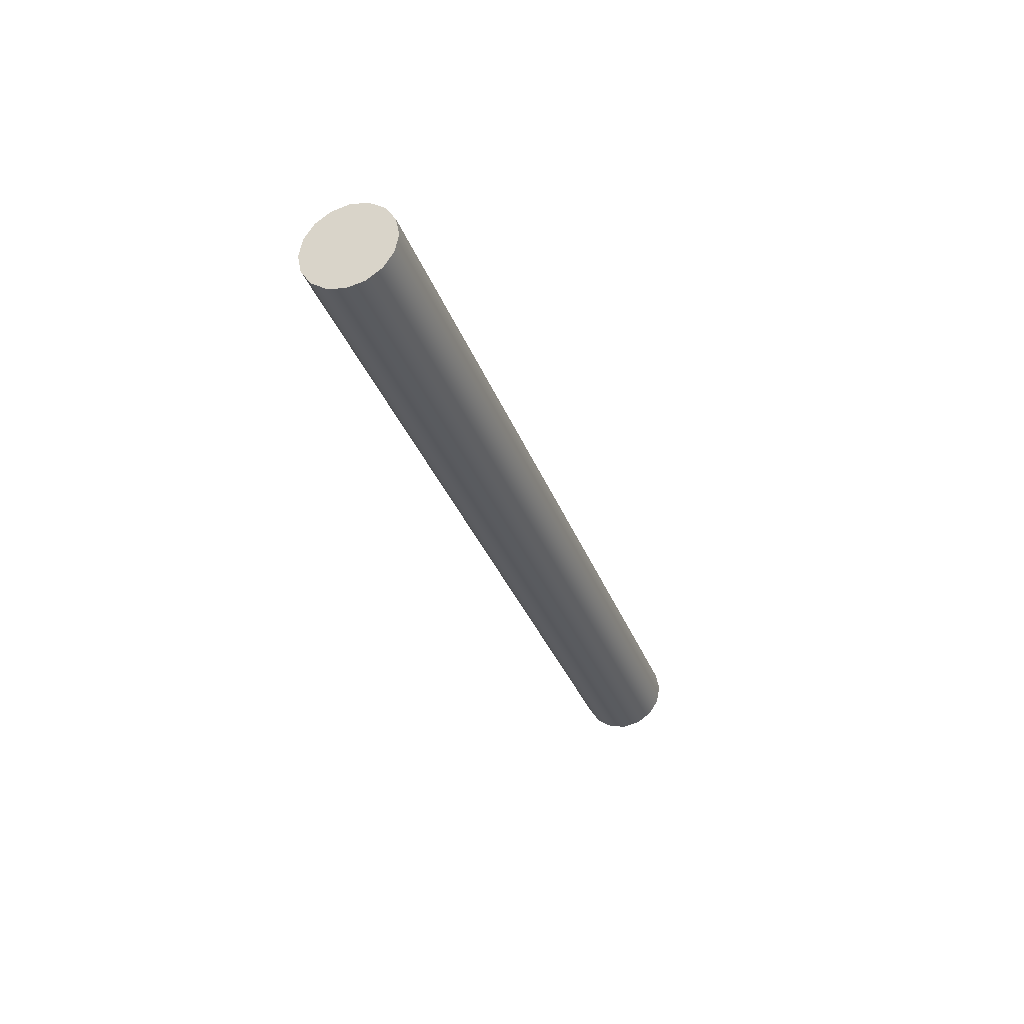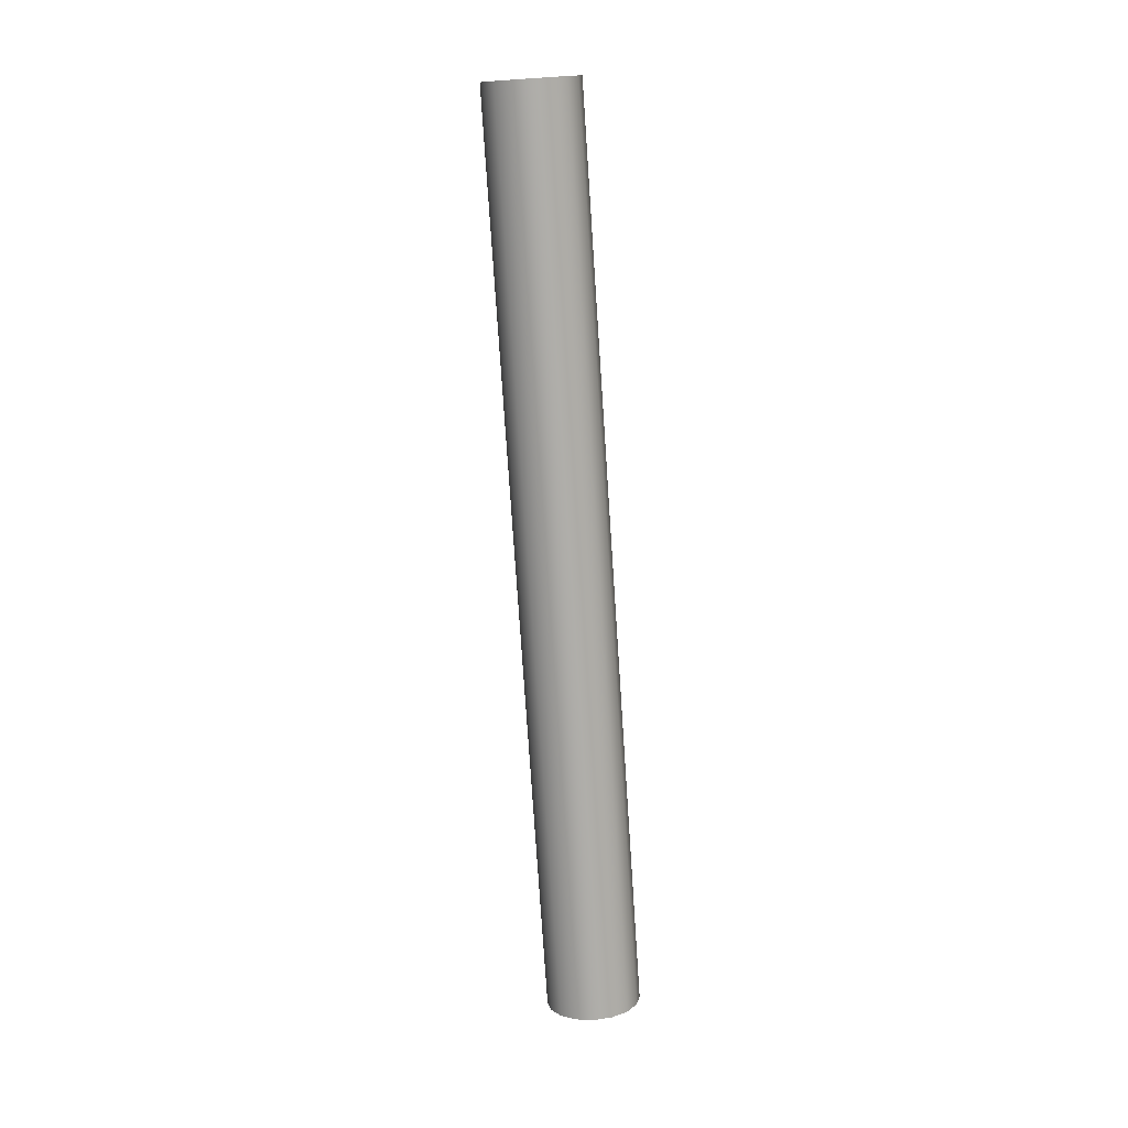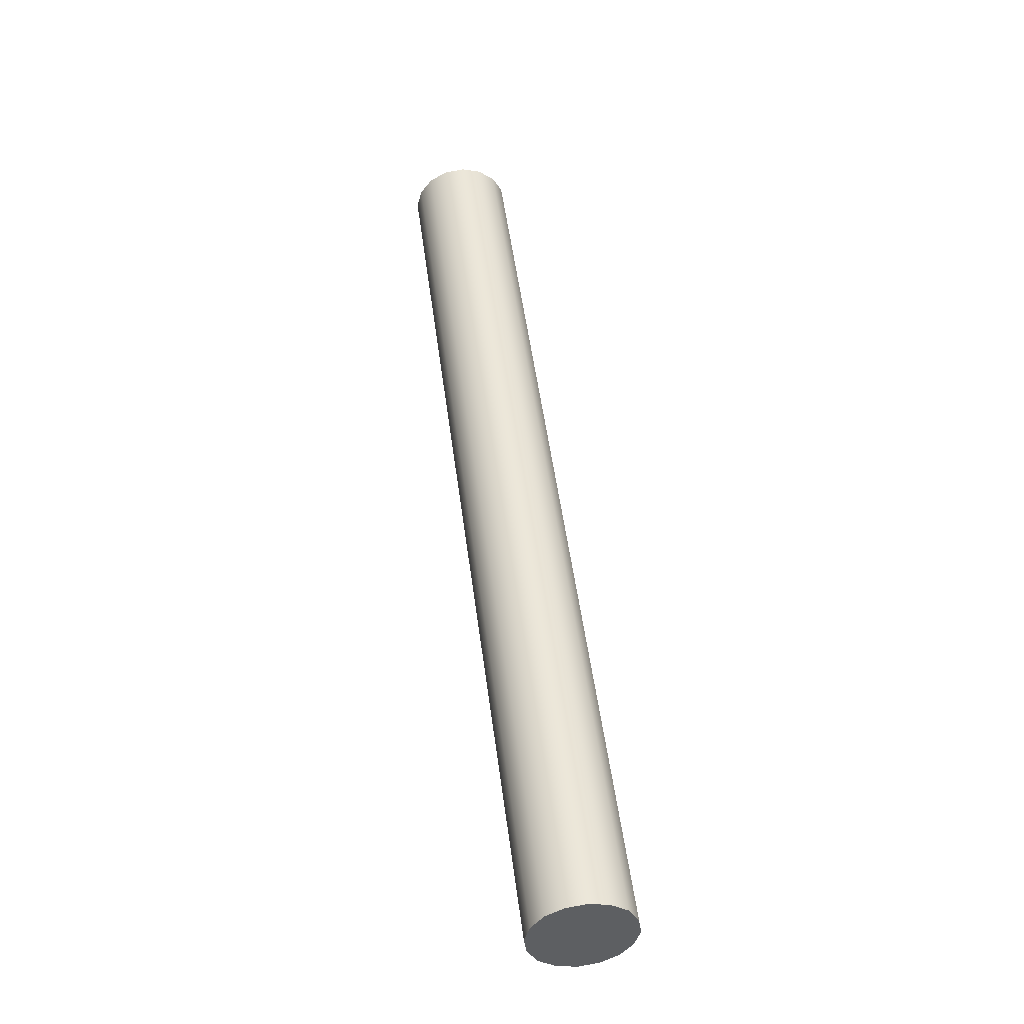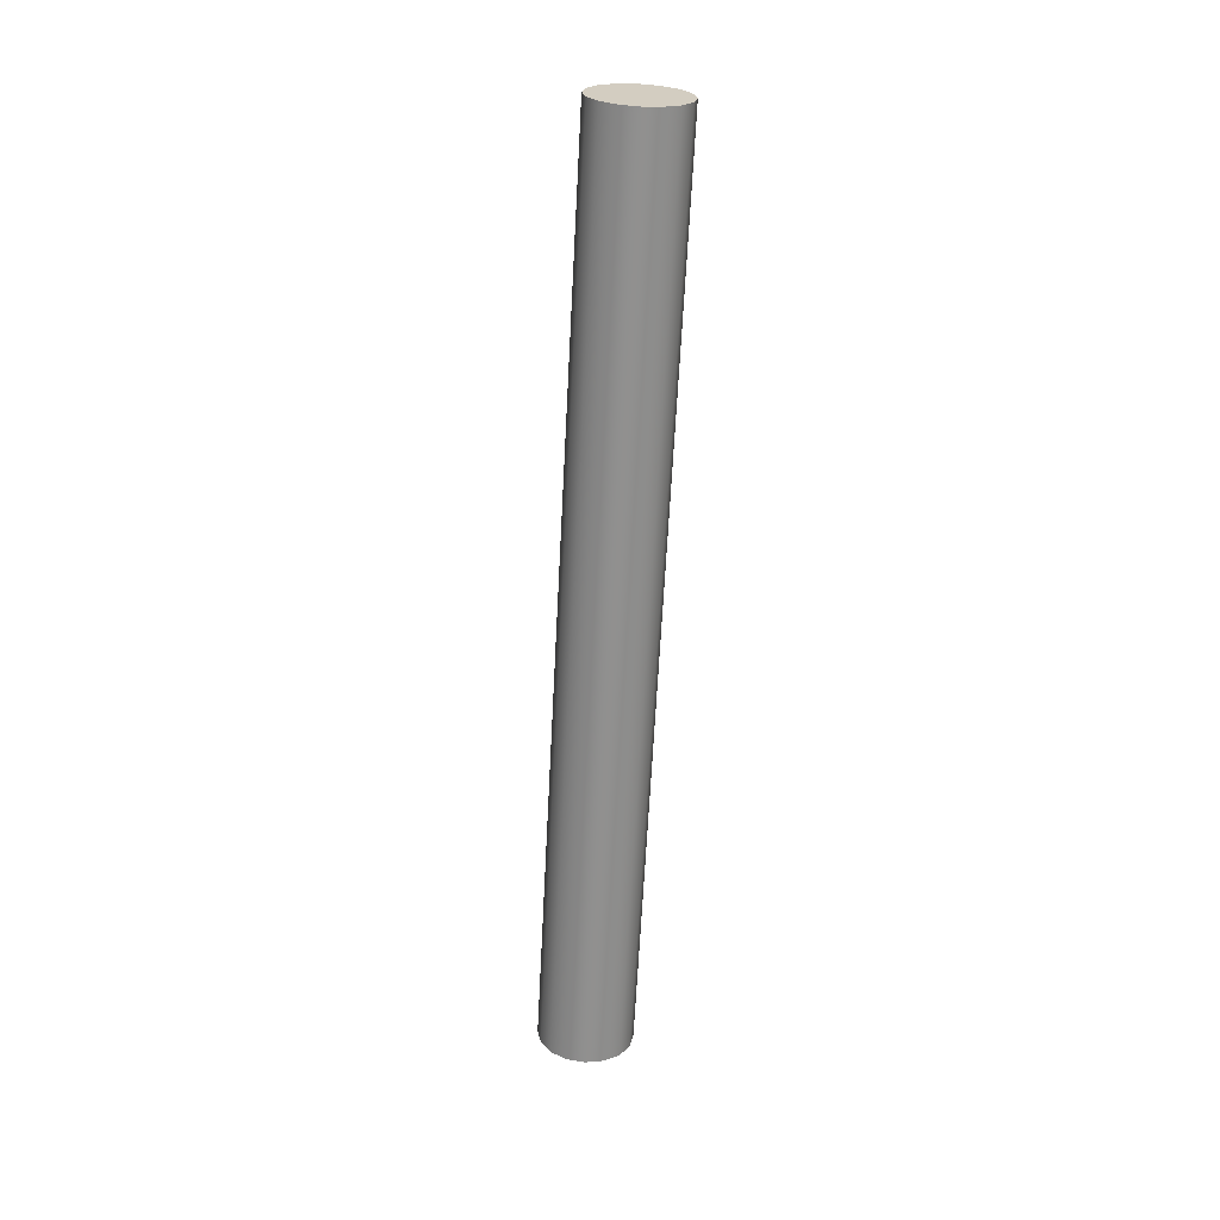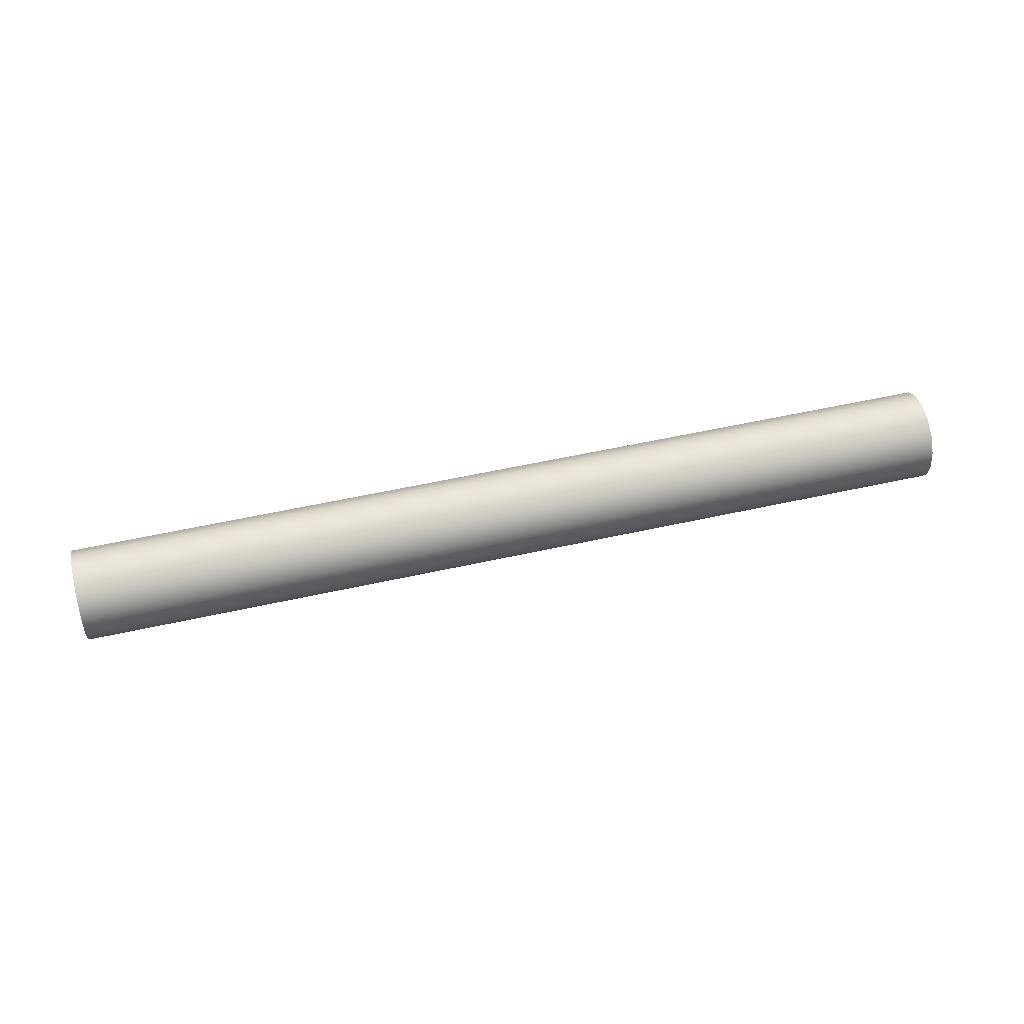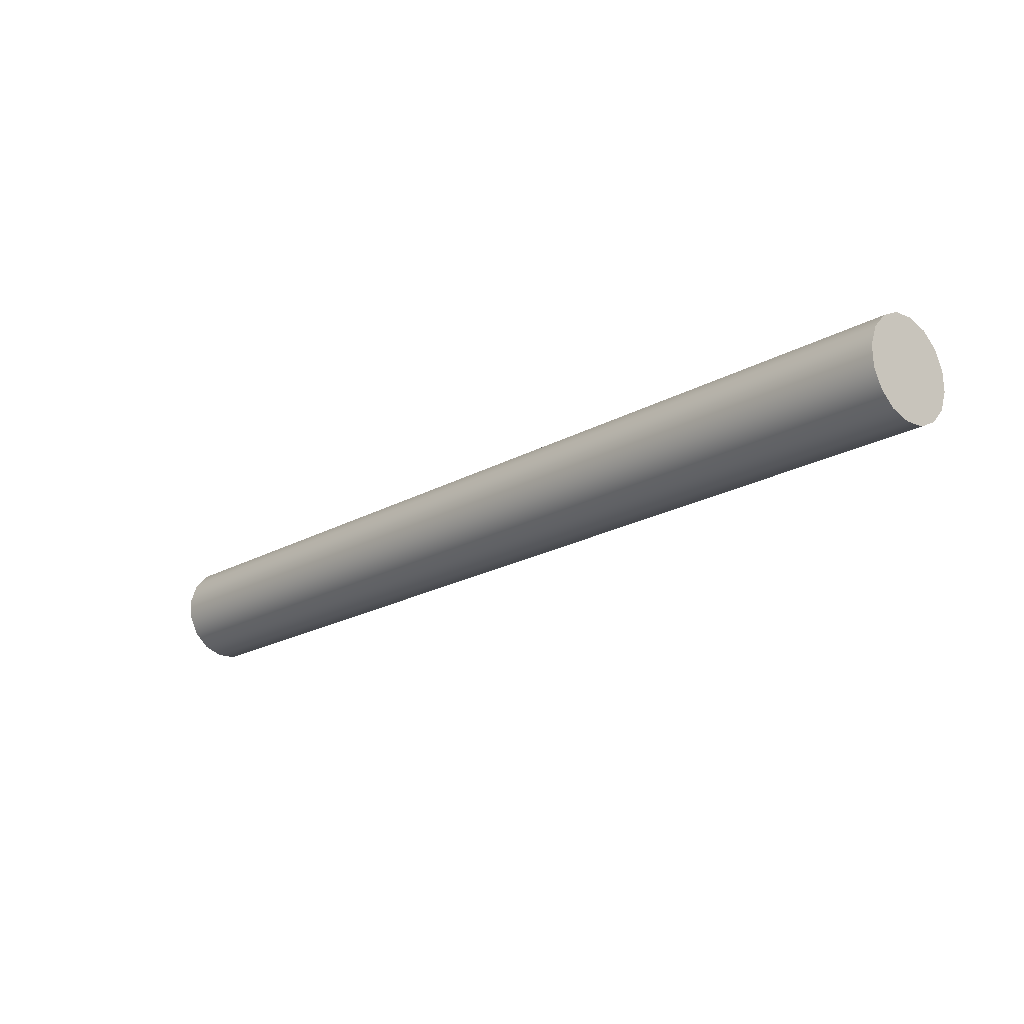
<metadata>
{"format":"obj","ext":"obj","renderer":"f3d","projection":"perspective","resolution":1024,"background":"white","views":[{"elev":-31.9,"azim":-43.5,"up":"+Y"},{"elev":-76.7,"azim":122.3,"up":"+Y"},{"elev":18.9,"azim":82.0,"up":"+Z"},{"elev":-65.6,"azim":115.5,"up":"+Y"},{"elev":52.2,"azim":14.8,"up":"+Y"},{"elev":-60.5,"azim":39.0,"up":"+Z"}]}
</metadata>
<code>
v -0.8917 2.764 0.6942
v -0.7711 2.764 0.6288
v -0.7723 2.753 0.6267
v -0.8928 2.753 0.6922
v -1.053 2.753 0.7794
v -1.052 2.764 0.7814
v -0.7304 2.764 0.6066
v -0.7296 2.764 0.6062
v -0.7307 2.753 0.6041
v -0.7315 2.753 0.6046
v -0.8917 2.742 0.6942
v -1.052 2.742 0.7814
v -0.7711 2.742 0.6288
v -0.7304 2.742 0.6066
v -0.7296 2.742 0.6062
v -0.8732 2.726 0.7283
v -0.7526 2.726 0.6628
v -0.748 2.732 0.6713
v -0.8686 2.732 0.7368
v -1.029 2.732 0.824
v -1.034 2.726 0.8155
v -0.7119 2.726 0.6407
v -0.7111 2.726 0.6402
v -0.7065 2.732 0.6488
v -0.7073 2.732 0.6492
v -0.8655 2.742 0.7424
v -1.026 2.742 0.8296
v -1.029 2.732 0.824
v -0.8686 2.732 0.7368
v -0.748 2.732 0.6713
v -0.745 2.742 0.6769
v -0.7438 2.753 0.679
v -0.8644 2.753 0.7445
v -1.025 2.753 0.8317
v -0.7042 2.742 0.6548
v -0.7073 2.732 0.6492
v -0.7065 2.732 0.6488
v -0.7034 2.742 0.6544
v -0.7023 2.753 0.6564
v -0.7031 2.753 0.6569
v -0.8655 2.764 0.7424
v -1.026 2.764 0.8296
v -0.745 2.764 0.6769
v -0.748 2.774 0.6713
v -0.8686 2.774 0.7368
v -1.029 2.774 0.824
v -0.7042 2.764 0.6548
v -0.7034 2.764 0.6544
v -0.7065 2.774 0.6488
v -0.7073 2.774 0.6492
v -0.8732 2.78 0.7283
v -1.034 2.78 0.8155
v -1.029 2.774 0.824
v -0.8686 2.774 0.7368
v -0.748 2.774 0.6713
v -0.7526 2.78 0.6628
v -0.7119 2.78 0.6407
v -0.7073 2.774 0.6492
v -0.7065 2.774 0.6488
v -0.7111 2.78 0.6402
v -1.076 2.764 0.7942
v -0.9152 2.764 0.707
v -0.9163 2.753 0.7049
v -1.077 2.753 0.7921
v -1.197 2.753 0.8576
v -1.196 2.764 0.8597
v -1.237 2.764 0.8818
v -1.238 2.753 0.8797
v -1.239 2.753 0.8802
v -1.238 2.764 0.8823
v -1.076 2.742 0.7942
v -0.9152 2.742 0.707
v -1.196 2.742 0.8597
v -1.237 2.742 0.8818
v -1.238 2.742 0.8823
v -1.057 2.726 0.8283
v -0.8967 2.726 0.7411
v -0.892 2.732 0.7496
v -1.053 2.732 0.8368
v -1.173 2.732 0.9023
v -1.178 2.726 0.8938
v -1.218 2.726 0.9159
v -1.214 2.732 0.9244
v -1.215 2.732 0.9248
v -1.219 2.726 0.9163
v -1.049 2.742 0.8424
v -1.053 2.732 0.8368
v -0.892 2.732 0.7496
v -0.889 2.742 0.7552
v -0.8879 2.753 0.7573
v -1.048 2.753 0.8444
v -1.169 2.753 0.9099
v -1.17 2.742 0.9079
v -1.173 2.732 0.9023
v -1.211 2.742 0.93
v -1.214 2.732 0.9244
v -1.21 2.753 0.9321
v -1.21 2.753 0.9325
v -1.212 2.742 0.9304
v -1.215 2.732 0.9248
v -1.049 2.764 0.8424
v -0.889 2.764 0.7552
v -0.892 2.774 0.7496
v -1.053 2.774 0.8368
v -1.173 2.774 0.9023
v -1.17 2.764 0.9079
v -1.211 2.764 0.93
v -1.214 2.774 0.9244
v -1.215 2.774 0.9248
v -1.212 2.764 0.9304
v -1.057 2.78 0.8283
v -1.178 2.78 0.8938
v -1.173 2.774 0.9023
v -1.053 2.774 0.8368
v -0.892 2.774 0.7496
v -0.8967 2.78 0.7411
v -1.218 2.78 0.9159
v -1.214 2.774 0.9244
v -1.219 2.78 0.9163
v -1.215 2.774 0.9248
v -0.884 2.78 0.7084
v -0.7581 2.783 0.6528
v -0.7635 2.78 0.6429
v -0.8786 2.783 0.7183
v -1.039 2.783 0.8055
v -1.044 2.78 0.7955
v -1.049 2.774 0.787
v -0.8886 2.774 0.6998
v -0.7681 2.774 0.6343
v -0.7227 2.78 0.6207
v -0.7274 2.774 0.6122
v -0.7266 2.774 0.6118
v -0.7219 2.78 0.6203
v -0.7165 2.783 0.6303
v -0.7173 2.783 0.6307
v -1.049 2.774 0.787
v -0.8886 2.774 0.6998
v -0.7681 2.774 0.6343
v -0.7274 2.774 0.6122
v -0.7266 2.774 0.6118
v -0.7681 2.732 0.6343
v -0.8886 2.732 0.6998
v -1.049 2.732 0.787
v -0.7266 2.732 0.6118
v -0.7274 2.732 0.6122
v -0.884 2.726 0.7084
v -1.039 2.723 0.8055
v -1.044 2.726 0.7955
v -0.8786 2.723 0.7183
v -0.7581 2.723 0.6528
v -0.7635 2.726 0.6429
v -0.7681 2.732 0.6343
v -0.8886 2.732 0.6998
v -1.049 2.732 0.787
v -0.7227 2.726 0.6207
v -0.7173 2.723 0.6307
v -0.7165 2.723 0.6303
v -0.7219 2.726 0.6203
v -0.7266 2.732 0.6118
v -0.7274 2.732 0.6122
v -1.039 2.723 0.8055
v -0.8786 2.723 0.7183
v -0.7581 2.723 0.6528
v -0.7173 2.723 0.6307
v -0.7165 2.723 0.6303
v -0.7581 2.783 0.6528
v -0.8786 2.783 0.7183
v -1.039 2.783 0.8055
v -0.7165 2.783 0.6303
v -0.7173 2.783 0.6307
v -1.068 2.78 0.8083
v -1.183 2.783 0.8838
v -1.063 2.783 0.8183
v -1.189 2.78 0.8738
v -1.193 2.774 0.8653
v -1.073 2.774 0.7998
v -0.9121 2.774 0.7126
v -0.9075 2.78 0.7211
v -0.9021 2.783 0.7311
v -1.229 2.78 0.8959
v -1.234 2.774 0.8874
v -1.224 2.783 0.9059
v -1.225 2.783 0.9063
v -1.23 2.78 0.8964
v -1.235 2.774 0.8879
v -1.073 2.774 0.7998
v -0.9121 2.774 0.7126
v -1.193 2.774 0.8653
v -1.234 2.774 0.8874
v -1.235 2.774 0.8879
v -0.9121 2.732 0.7126
v -1.073 2.732 0.7998
v -1.193 2.732 0.8653
v -1.234 2.732 0.8874
v -1.235 2.732 0.8879
v -1.068 2.726 0.8083
v -0.9021 2.723 0.7311
v -1.063 2.723 0.8183
v -0.9075 2.726 0.7211
v -0.9121 2.732 0.7126
v -1.073 2.732 0.7998
v -1.193 2.732 0.8653
v -1.189 2.726 0.8738
v -1.183 2.723 0.8838
v -1.229 2.726 0.8959
v -1.224 2.723 0.9059
v -1.234 2.732 0.8874
v -1.235 2.732 0.8879
v -1.23 2.726 0.8964
v -1.225 2.723 0.9063
v -1.063 2.723 0.8183
v -0.9021 2.723 0.7311
v -1.183 2.723 0.8838
v -1.224 2.723 0.9059
v -1.225 2.723 0.9063
v -1.063 2.783 0.8183
v -1.183 2.783 0.8838
v -0.9021 2.783 0.7311
v -1.224 2.783 0.9059
v -1.225 2.783 0.9063
v -0.7165 2.723 0.6303
v -0.7219 2.726 0.6203
v -0.7266 2.732 0.6118
v -0.7296 2.742 0.6062
v -0.7307 2.753 0.6041
v -0.7296 2.764 0.6062
v -0.7266 2.774 0.6118
v -0.7219 2.78 0.6203
v -0.7165 2.783 0.6303
v -0.7111 2.78 0.6402
v -0.7065 2.774 0.6488
v -0.7034 2.764 0.6544
v -0.7023 2.753 0.6564
v -0.7034 2.742 0.6544
v -0.7065 2.732 0.6488
v -0.7111 2.726 0.6402
v -1.215 2.732 0.9248
v -1.212 2.742 0.9304
v -1.21 2.753 0.9325
v -1.212 2.764 0.9304
v -1.215 2.774 0.9248
v -1.219 2.78 0.9163
v -1.225 2.783 0.9063
v -1.23 2.78 0.8964
v -1.235 2.774 0.8879
v -1.238 2.764 0.8823
v -1.239 2.753 0.8802
v -1.238 2.742 0.8823
v -1.235 2.732 0.8879
v -1.23 2.726 0.8964
v -1.225 2.723 0.9063
v -1.219 2.726 0.9163
f 1 2 3
f 1 3 4
f 1 4 5
f 1 5 6
f 7 8 9
f 7 9 10
f 7 10 3
f 7 3 2
f 11 12 5
f 11 5 4
f 11 4 3
f 11 3 13
f 14 13 3
f 14 3 10
f 14 10 9
f 14 9 15
f 16 17 18
f 16 18 19
f 16 19 20
f 16 20 21
f 22 23 24
f 22 24 25
f 22 25 18
f 22 18 17
f 26 27 28
f 26 28 29
f 26 29 30
f 26 30 31
f 26 31 32
f 26 32 33
f 26 33 34
f 26 34 27
f 35 31 30
f 35 30 36
f 35 36 37
f 35 37 38
f 35 38 39
f 35 39 40
f 35 40 32
f 35 32 31
f 41 42 34
f 41 34 33
f 41 33 32
f 41 32 43
f 41 43 44
f 41 44 45
f 41 45 46
f 41 46 42
f 47 43 32
f 47 32 40
f 47 40 39
f 47 39 48
f 47 48 49
f 47 49 50
f 47 50 44
f 47 44 43
f 51 52 53
f 51 53 54
f 51 54 55
f 51 55 56
f 57 56 55
f 57 55 58
f 57 58 59
f 57 59 60
f 61 62 63
f 61 63 64
f 61 64 65
f 61 65 66
f 67 66 65
f 67 65 68
f 67 68 69
f 67 69 70
f 71 64 63
f 71 63 72
f 71 73 65
f 71 65 64
f 74 68 65
f 74 65 73
f 74 75 69
f 74 69 68
f 76 77 78
f 76 78 79
f 76 79 80
f 76 80 81
f 82 81 80
f 82 80 83
f 82 83 84
f 82 84 85
f 86 87 88
f 86 88 89
f 86 89 90
f 86 90 91
f 86 91 92
f 86 92 93
f 86 93 94
f 86 94 87
f 95 96 94
f 95 94 93
f 95 93 92
f 95 92 97
f 95 97 98
f 95 98 99
f 95 99 100
f 95 100 96
f 101 91 90
f 101 90 102
f 101 102 103
f 101 103 104
f 101 104 105
f 101 105 106
f 101 106 92
f 101 92 91
f 107 97 92
f 107 92 106
f 107 106 105
f 107 105 108
f 107 108 109
f 107 109 110
f 107 110 98
f 107 98 97
f 111 112 113
f 111 113 114
f 111 114 115
f 111 115 116
f 117 118 113
f 117 113 112
f 117 119 120
f 117 120 118
f 121 122 123
f 121 124 122
f 121 125 124
f 121 126 125
f 121 127 126
f 121 128 127
f 121 129 128
f 121 123 129
f 130 129 123
f 130 131 129
f 130 132 131
f 130 133 132
f 130 134 133
f 130 135 134
f 130 122 135
f 130 123 122
f 1 6 136
f 1 136 137
f 1 137 138
f 1 138 2
f 7 2 138
f 7 138 139
f 7 139 140
f 7 140 8
f 11 13 141
f 11 141 142
f 11 142 143
f 11 143 12
f 14 15 144
f 14 144 145
f 14 145 141
f 14 141 13
f 146 147 148
f 146 149 147
f 146 150 149
f 146 151 150
f 146 152 151
f 146 153 152
f 146 154 153
f 146 148 154
f 155 150 151
f 155 156 150
f 155 157 156
f 155 158 157
f 155 159 158
f 155 160 159
f 155 152 160
f 155 151 152
f 16 21 161
f 16 161 162
f 16 162 163
f 16 163 17
f 22 17 163
f 22 163 164
f 22 164 165
f 22 165 23
f 51 56 166
f 51 166 167
f 51 167 168
f 51 168 52
f 57 60 169
f 57 169 170
f 57 170 166
f 57 166 56
f 171 172 173
f 171 174 172
f 171 175 174
f 171 176 175
f 171 177 176
f 171 178 177
f 171 179 178
f 171 173 179
f 180 175 181
f 180 174 175
f 180 172 174
f 180 182 172
f 180 183 182
f 180 184 183
f 180 185 184
f 180 181 185
f 61 186 187
f 61 187 62
f 61 66 188
f 61 188 186
f 67 189 188
f 67 188 66
f 67 70 190
f 67 190 189
f 71 72 191
f 71 191 192
f 71 192 193
f 71 193 73
f 74 73 193
f 74 193 194
f 74 194 195
f 74 195 75
f 196 197 198
f 196 199 197
f 196 200 199
f 196 201 200
f 196 202 201
f 196 203 202
f 196 204 203
f 196 198 204
f 205 204 206
f 205 203 204
f 205 202 203
f 205 207 202
f 205 208 207
f 205 209 208
f 205 210 209
f 205 206 210
f 76 211 212
f 76 212 77
f 76 81 213
f 76 213 211
f 82 214 213
f 82 213 81
f 82 85 215
f 82 215 214
f 111 216 217
f 111 217 112
f 111 116 218
f 111 218 216
f 117 112 217
f 117 217 219
f 117 219 220
f 117 220 119
f 221 222 223
f 221 223 224
f 221 224 225
f 221 225 226
f 221 226 227
f 221 227 228
f 221 228 229
f 221 229 230
f 221 230 231
f 221 231 232
f 221 232 233
f 221 233 234
f 221 234 235
f 221 235 236
f 237 238 239
f 237 239 240
f 237 240 241
f 237 241 242
f 237 242 243
f 237 243 244
f 237 244 245
f 237 245 246
f 237 246 247
f 237 247 248
f 237 248 249
f 237 249 250
f 237 250 251
f 237 251 252

</code>
